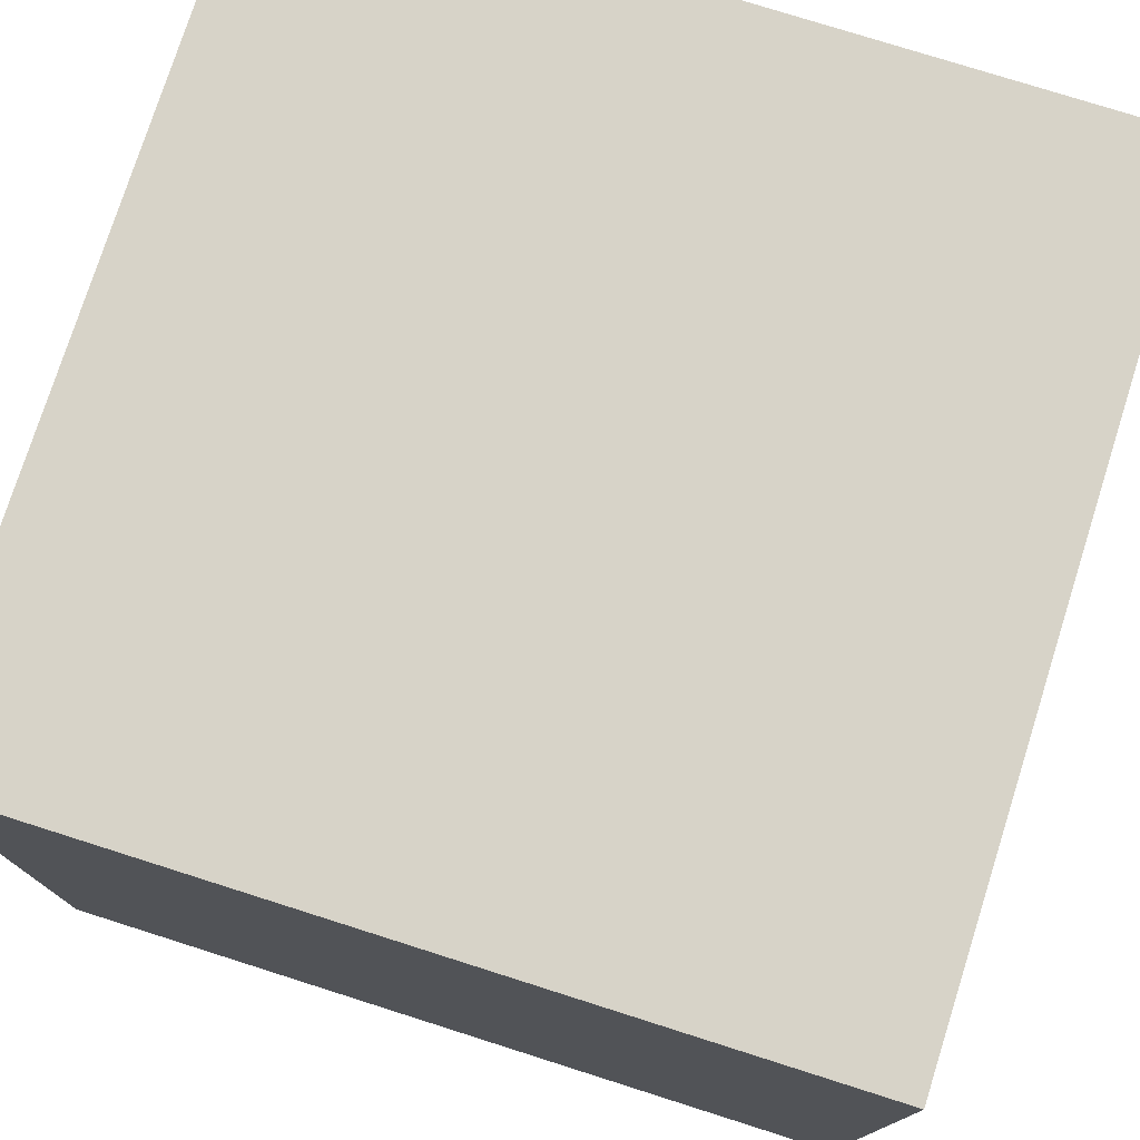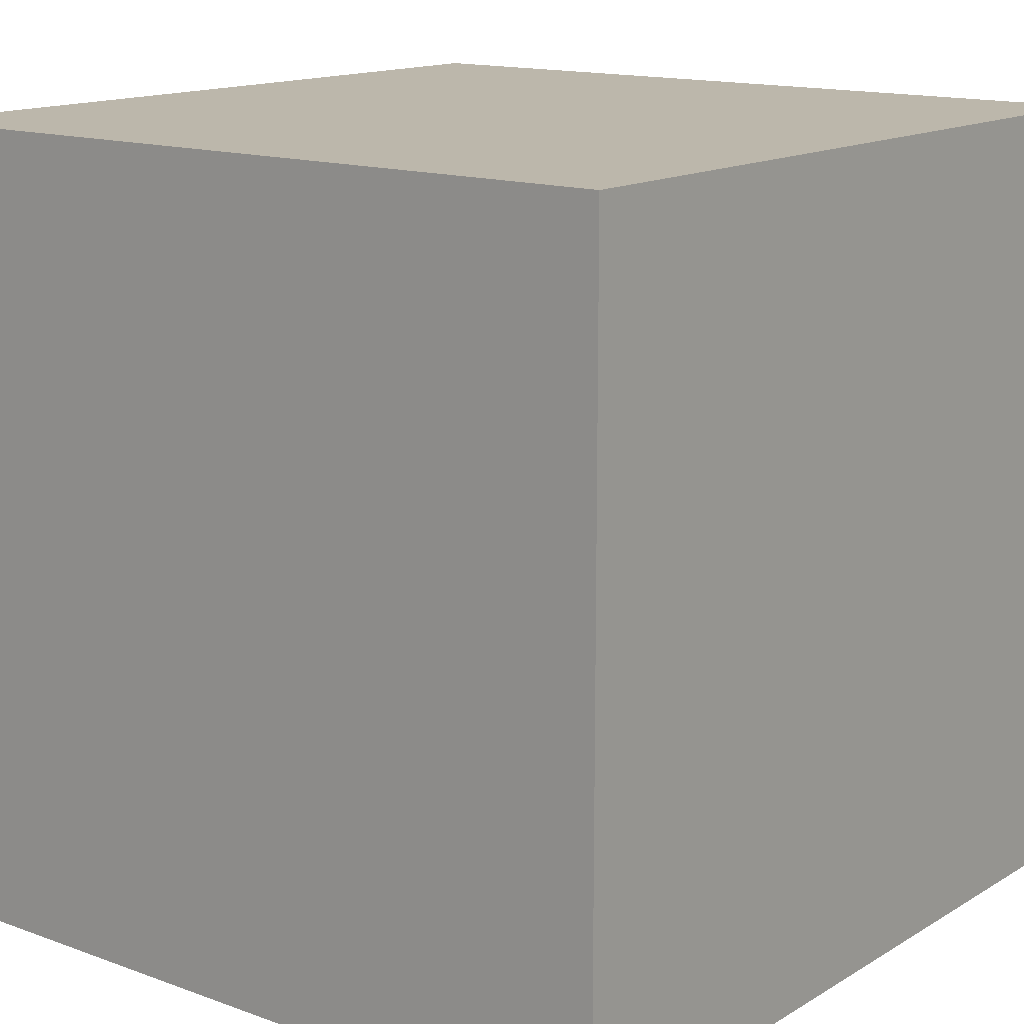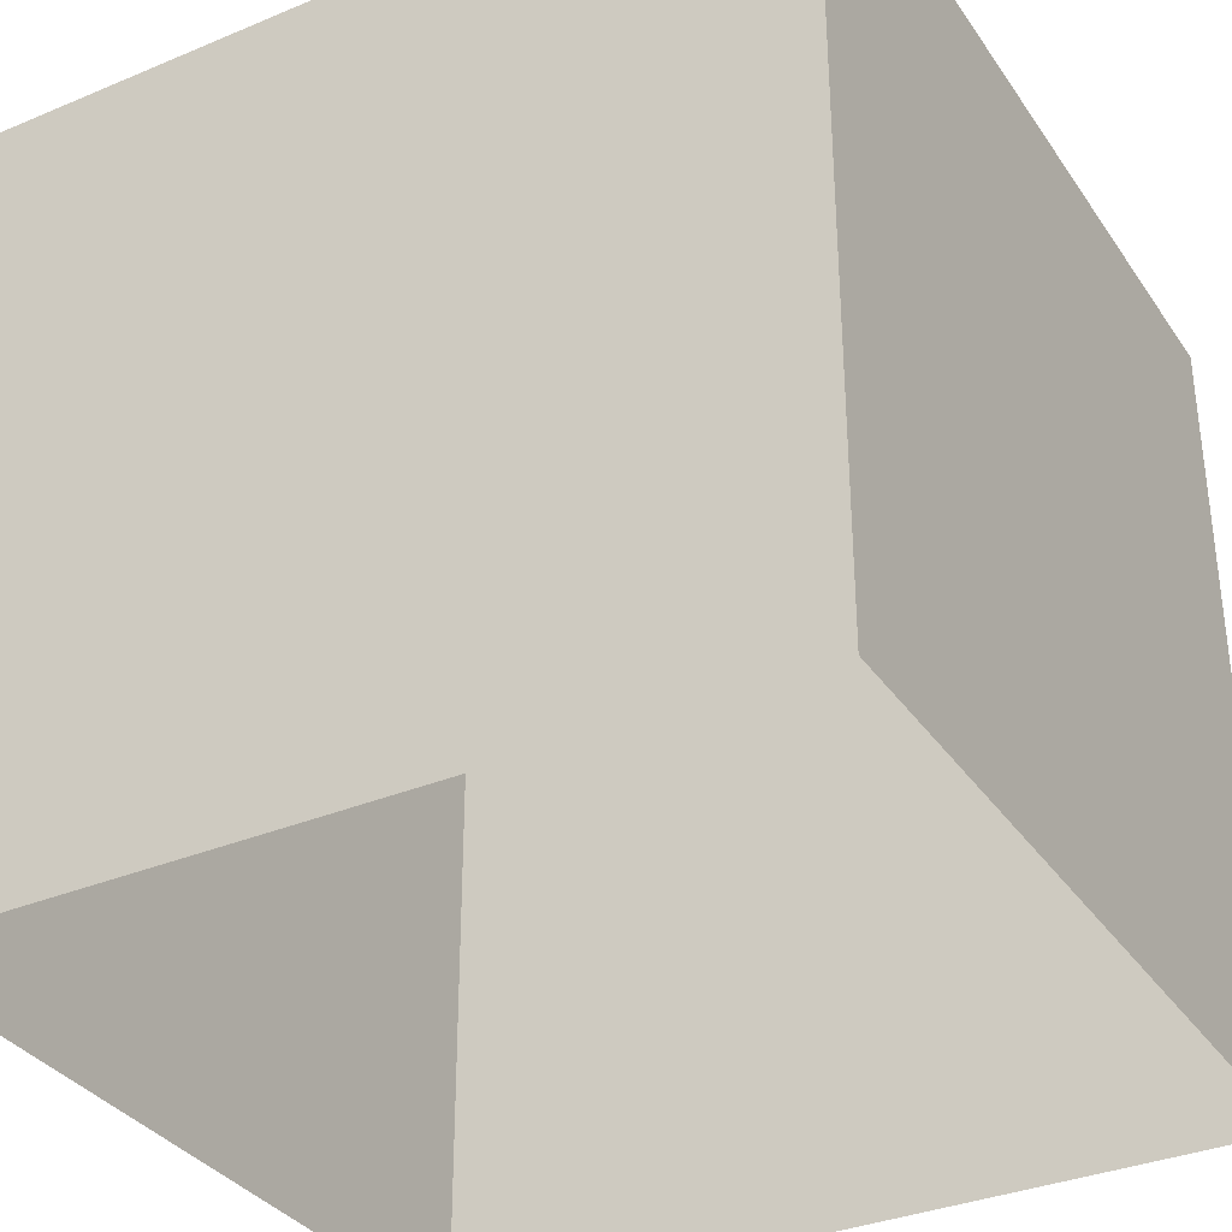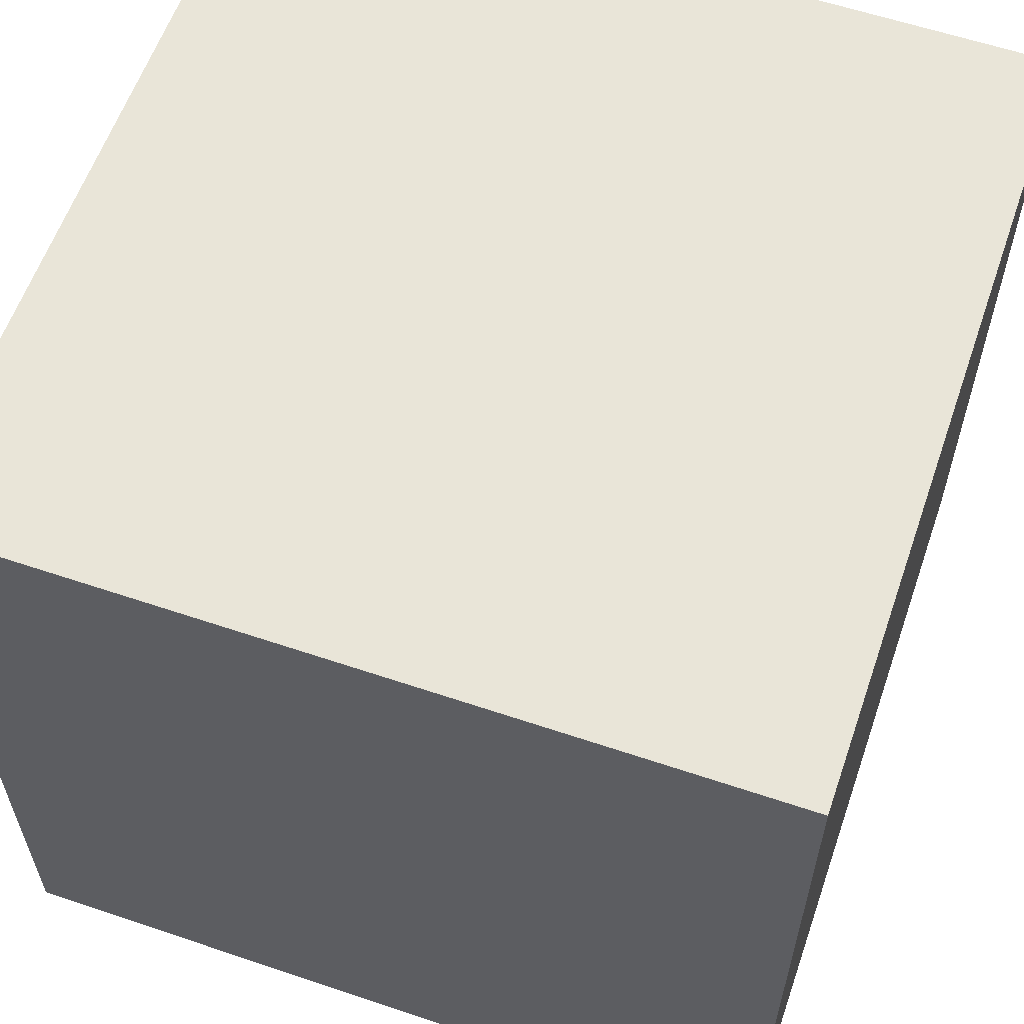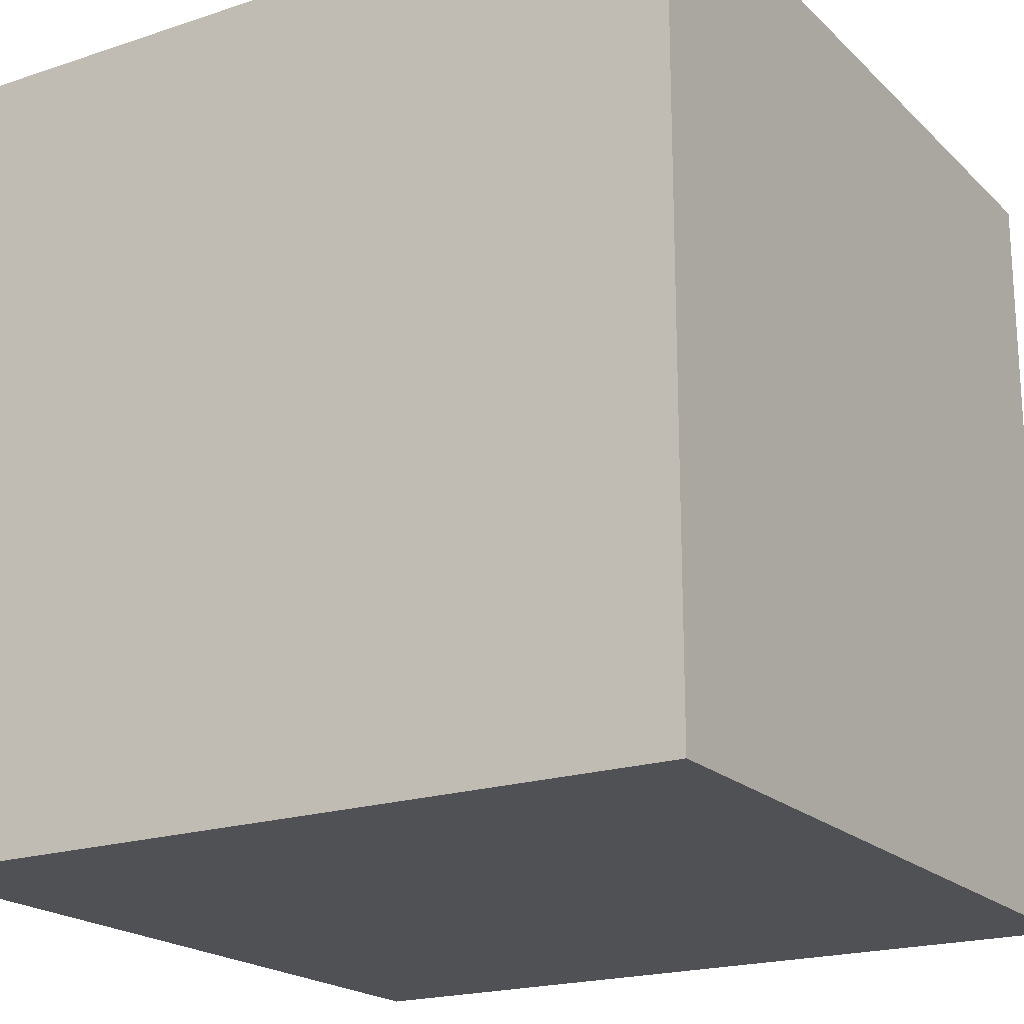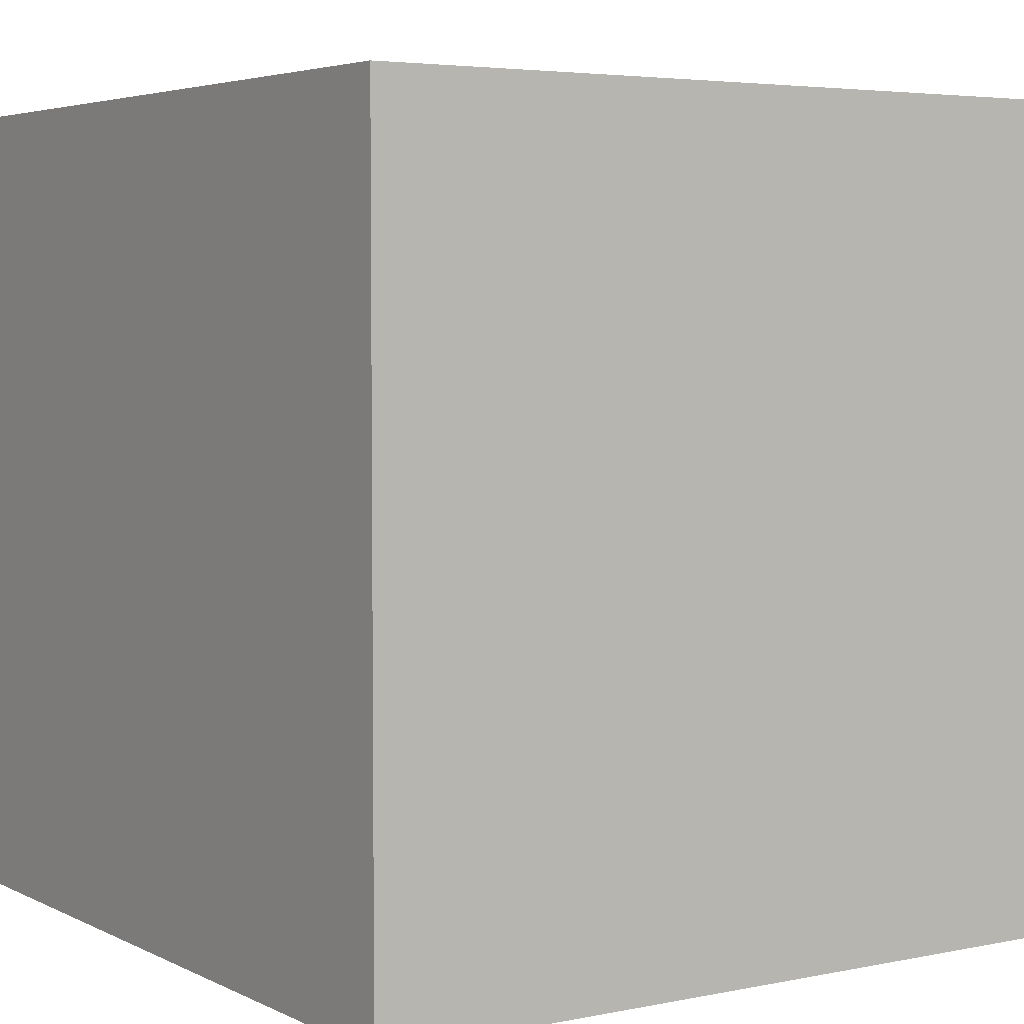
<metadata>
{"format":"obj","ext":"obj","renderer":"f3d","projection":"perspective","resolution":1024,"background":"white","views":[{"elev":76.7,"azim":107.6,"up":"+Y"},{"elev":14.5,"azim":128.2,"up":"+Z"},{"elev":-34.2,"azim":-60.6,"up":"+Y"},{"elev":59.7,"azim":-160.9,"up":"+Y"},{"elev":-20.0,"azim":-148.6,"up":"+Z"},{"elev":4.4,"azim":146.4,"up":"+Z"}]}
</metadata>
<code>
o Mesh_0890
v -1 -0 1
v -1 2 1
v -1 2 -1
v -1 0 -1
v 1 -0 1
v 1 2 1
v 1 0 -1
v 1 2 -1
v -1 2 1
v 1 2 1
v 1 2 -1
v -1 2 -1
f 1 2 3
f 3 4 1
f 5 6 2
f 2 1 5
f 7 8 6
f 6 5 7
f 4 3 8
f 8 7 4
f 9 10 11
f 11 12 9

</code>
